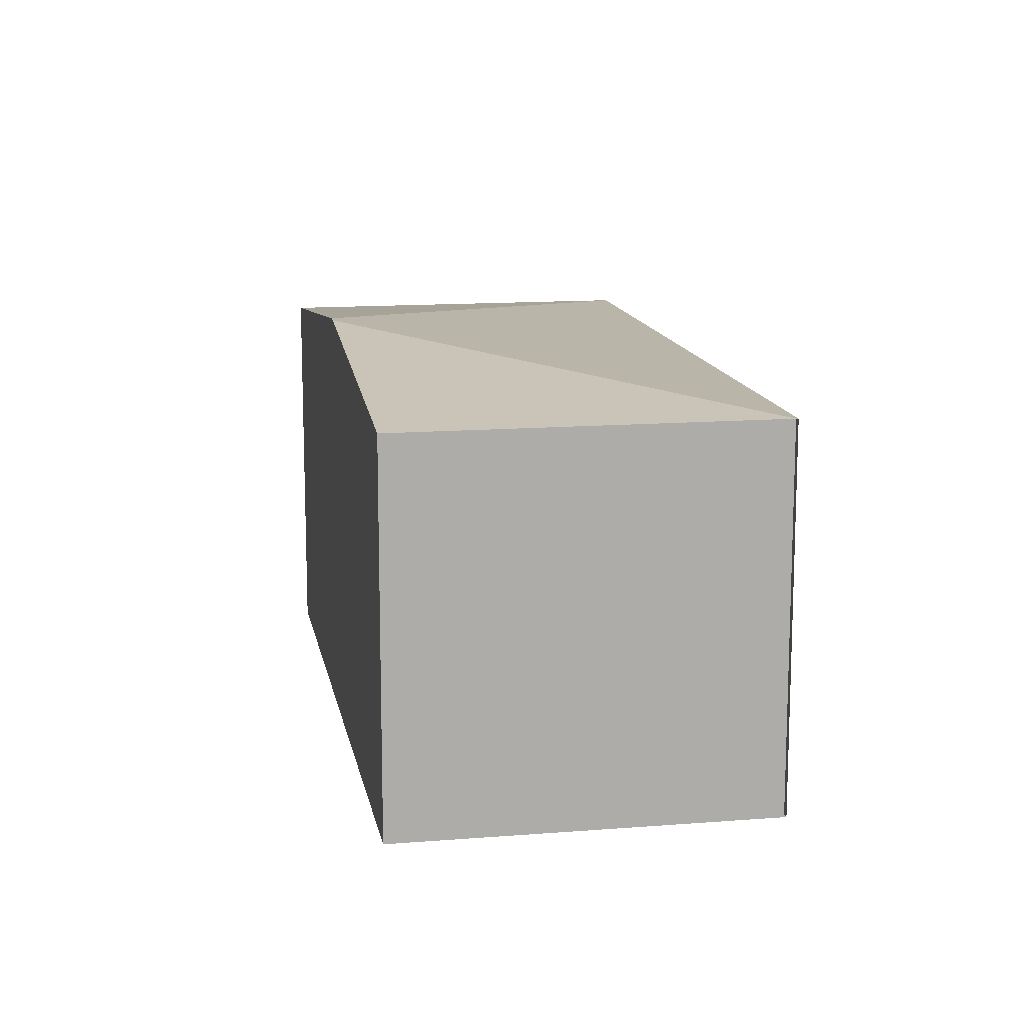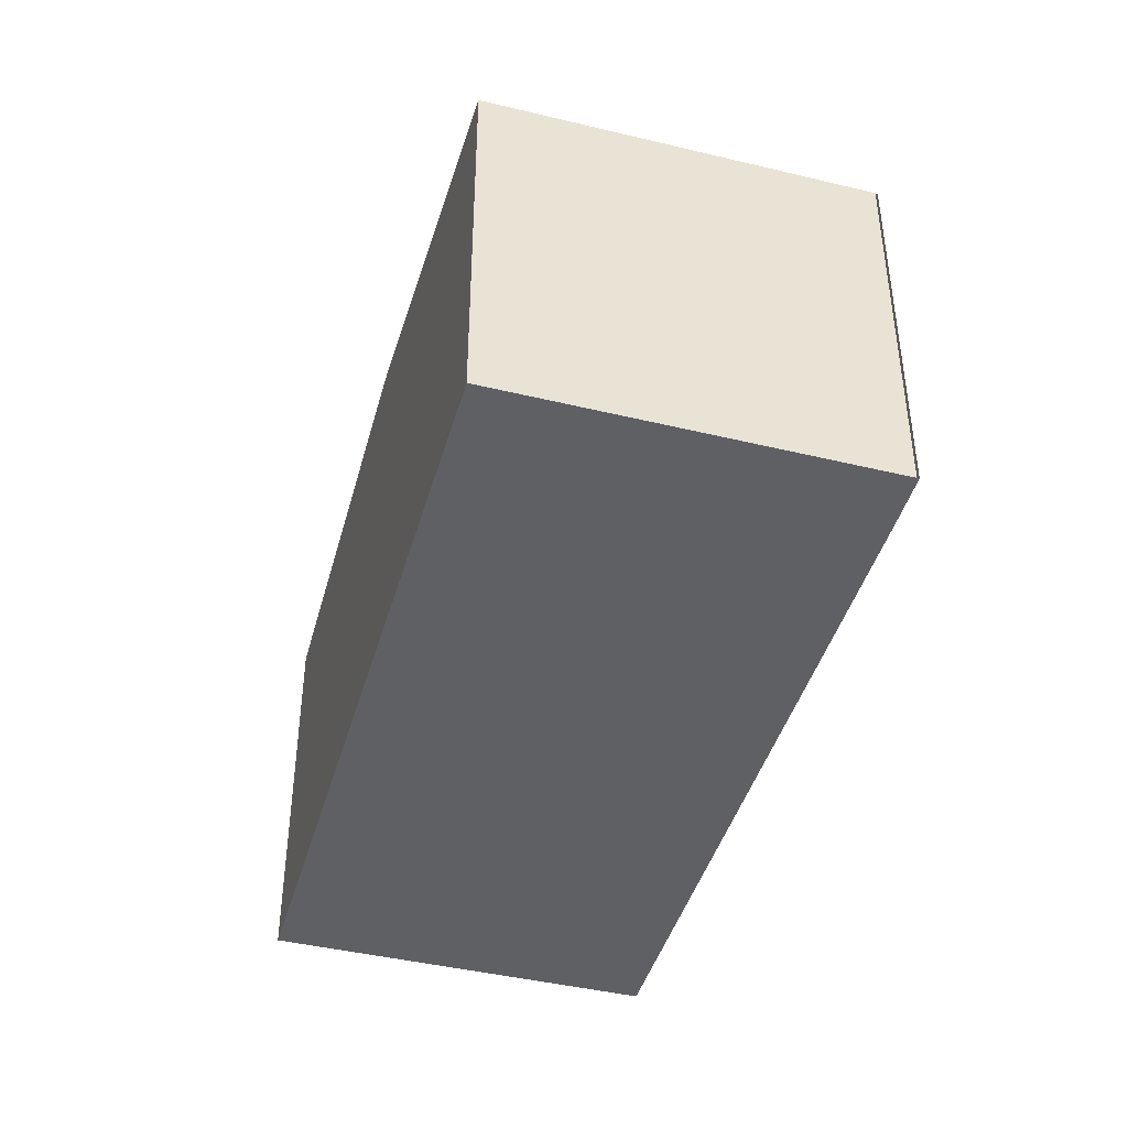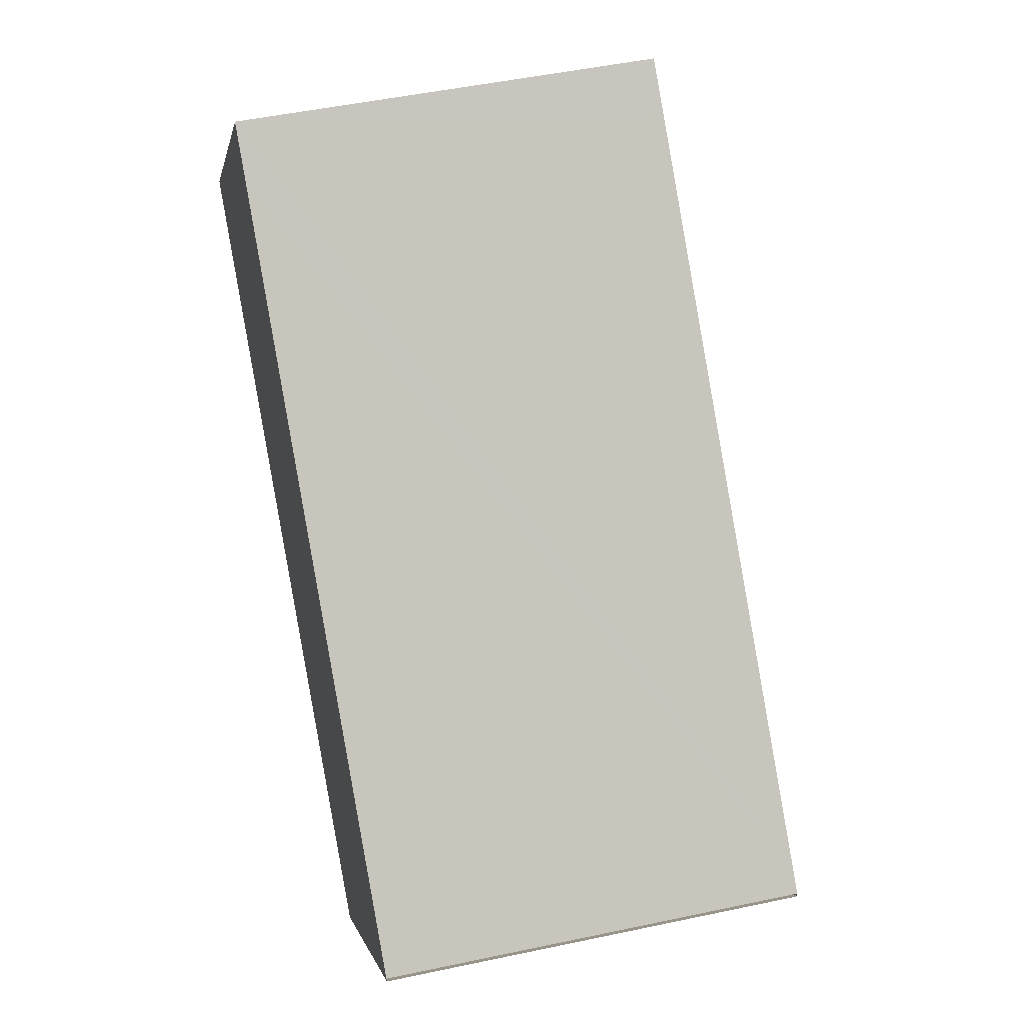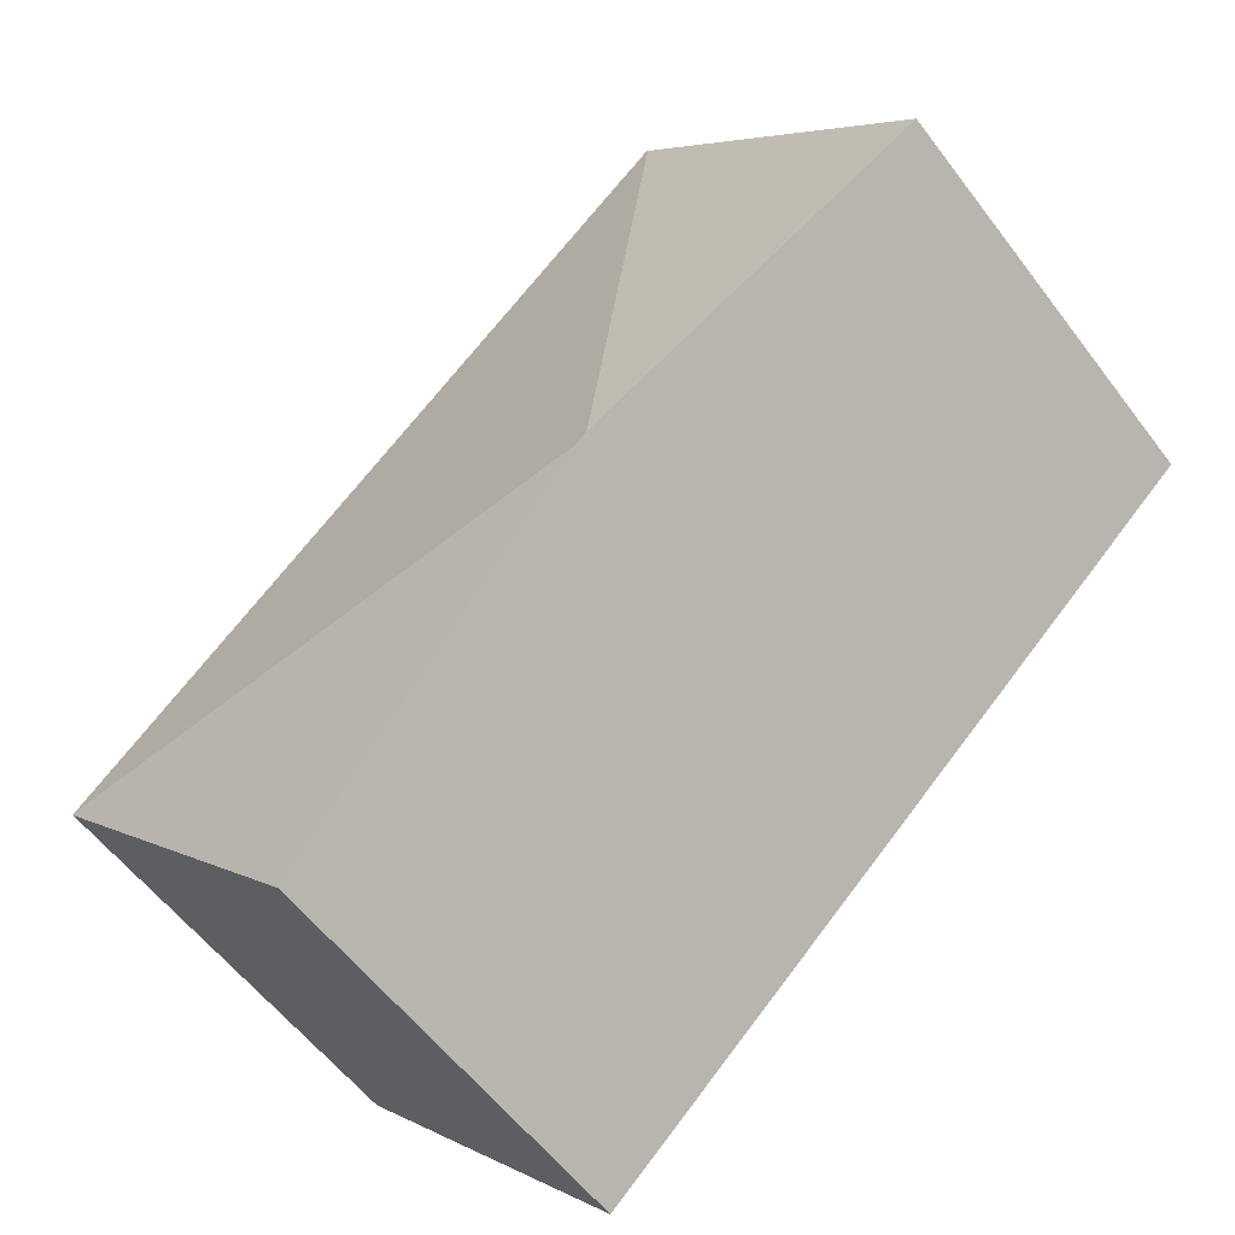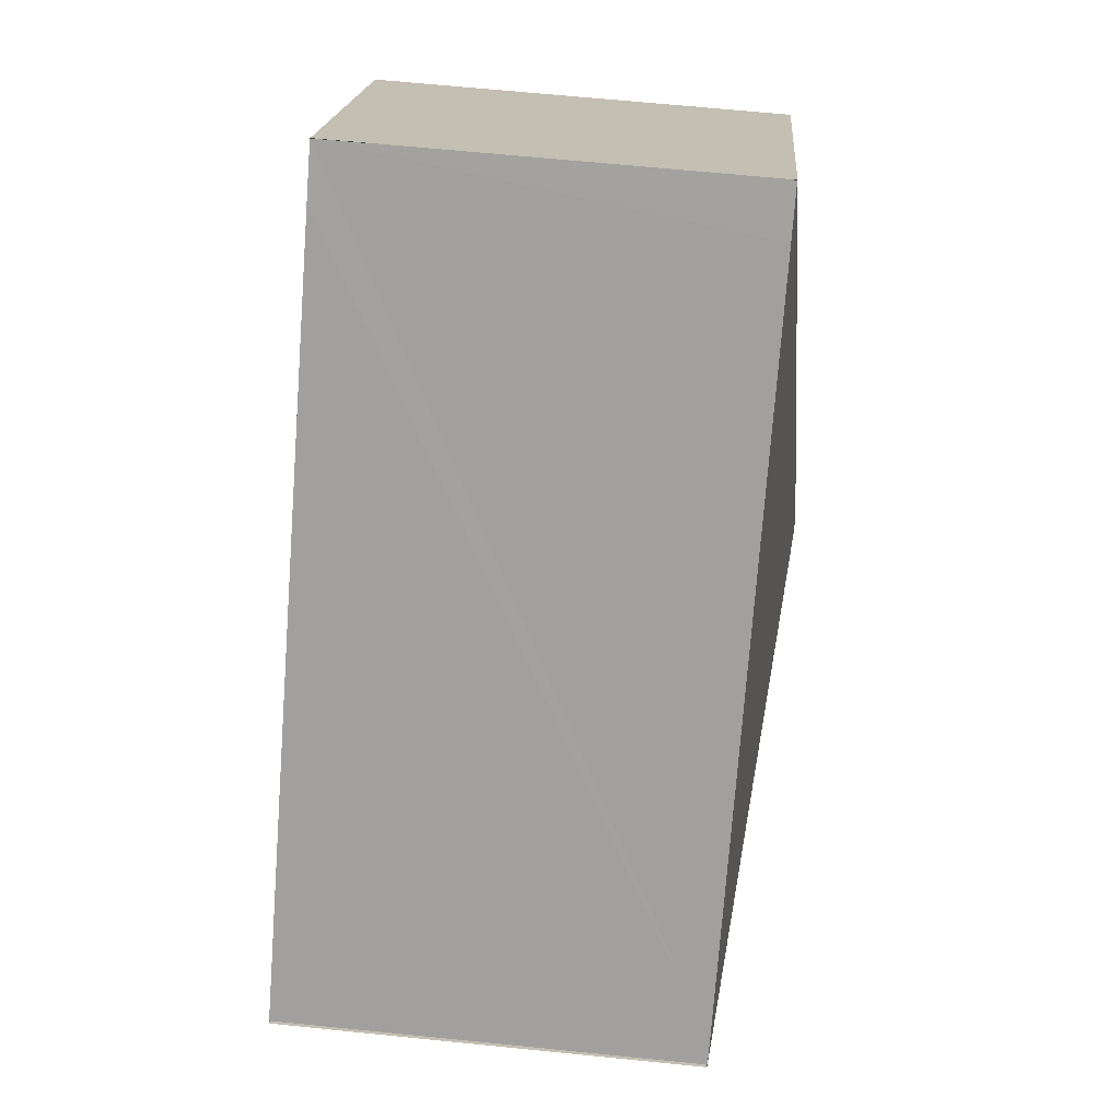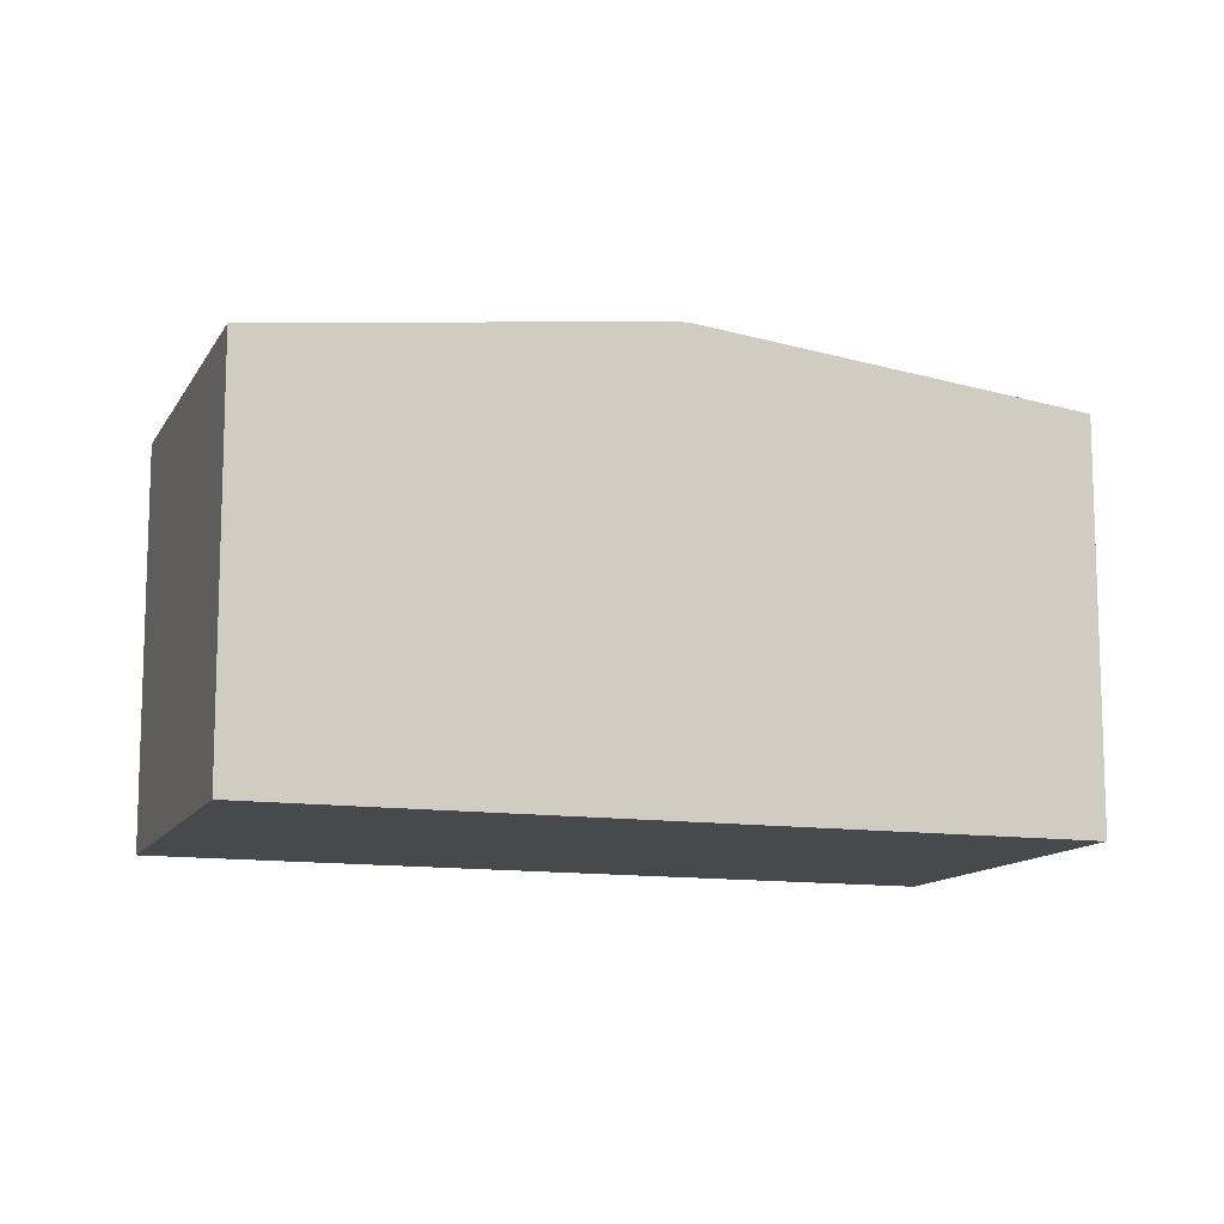
<metadata>
{"format":"obj","ext":"obj","renderer":"f3d","projection":"perspective","resolution":1024,"background":"white","views":[{"elev":13.5,"azim":-58.3,"up":"+Y"},{"elev":-44.3,"azim":-63.9,"up":"+Y"},{"elev":48.7,"azim":76.6,"up":"+Z"},{"elev":-57.2,"azim":-143.4,"up":"+Z"},{"elev":65.3,"azim":95.8,"up":"+Z"},{"elev":-12.1,"azim":-157.4,"up":"+Y"}]}
</metadata>
<code>
v  2.339 3.396 -2.099
v  6.453 3.054 -1.757
v  6.577 3.054 -1.87
v  2.335 3.049 2.003
v  2.037 3.049 2.27
v  2.256 3.396 -2.025
v  2.025 3.051 2.256
v  6.592 3.052 -1.884
v  4.609 3.049 -4.136
v  0 3.051 1.868e-16
v  2.037 -1.39e-16 2.27
v  2.335 -1.226e-16 2.003
v  6.453 1.076e-16 -1.757
v  6.577 1.145e-16 -1.87
v  6.592 1.154e-16 -1.884
v  4.609 2.533e-16 -4.136
v  2.339 1.285e-16 -2.099
v  2.256 1.24e-16 -2.025
v  0 0 0
v  2.025 -1.381e-16 2.256
g defaultobject
f 1 2 3
f 2 1 4
f 4 1 5
f 5 1 6
f 5 6 7
f 8 1 3
f 1 8 9
f 7 6 10
f 11 4 5
f 4 11 2
f 2 11 12
f 2 12 13
f 2 13 3
f 3 13 14
f 15 9 8
f 9 15 16
f 16 1 9
f 1 16 6
f 6 16 10
f 10 16 17
f 10 17 18
f 10 18 19
f 19 7 10
f 7 19 20
f 15 17 16
f 17 15 13
f 17 13 12
f 17 12 18
f 18 12 19
f 19 12 20
f 20 12 11

</code>
